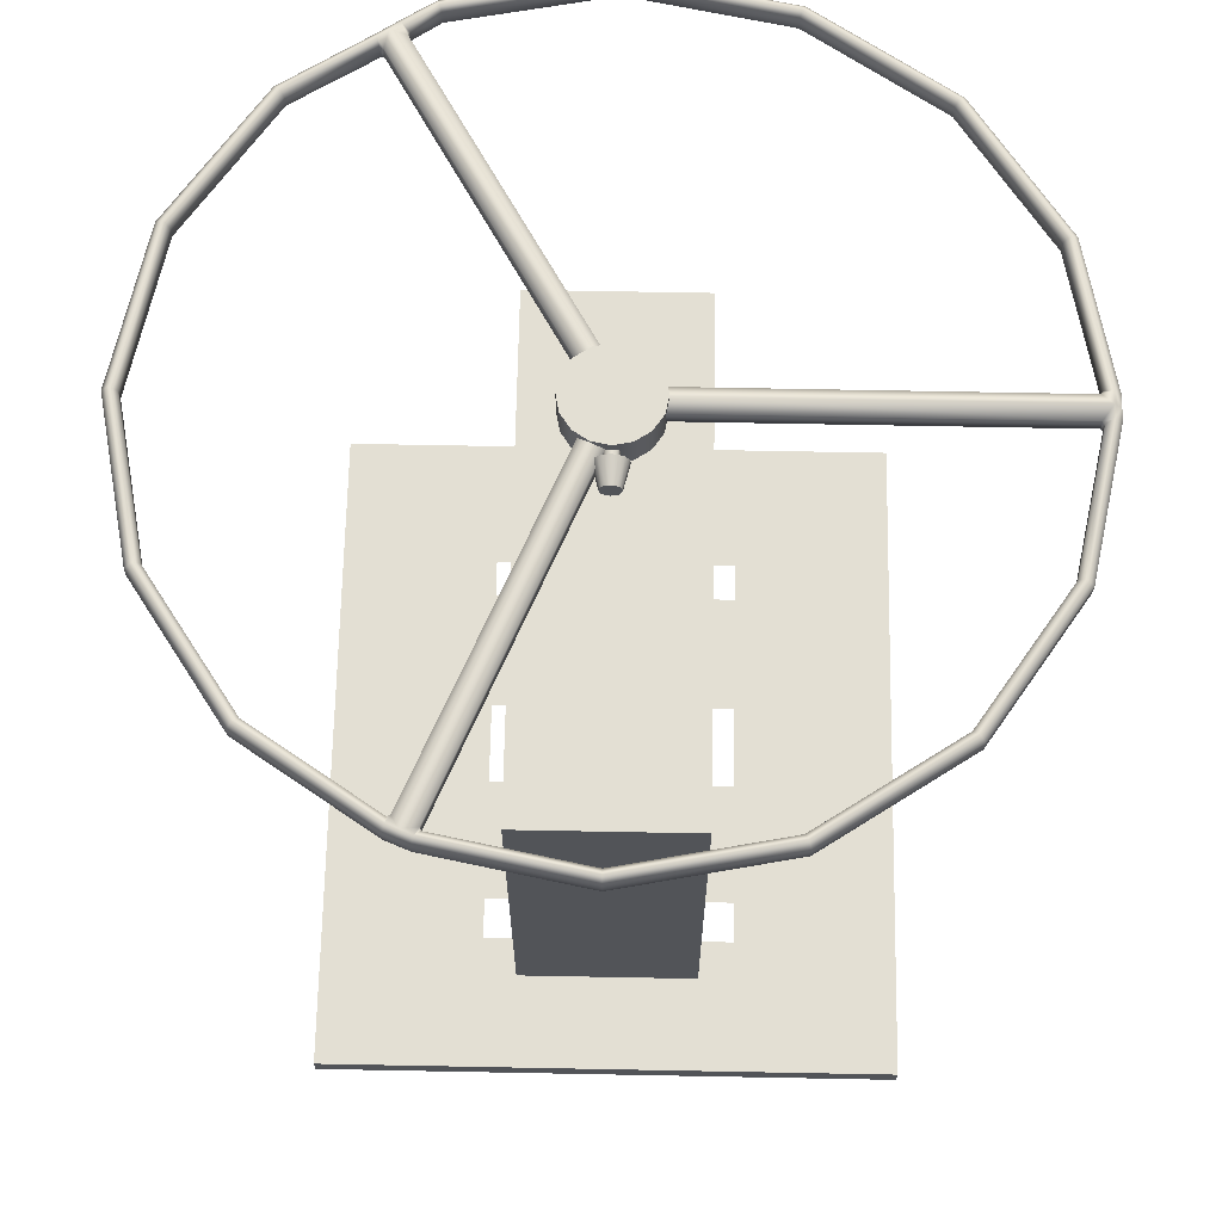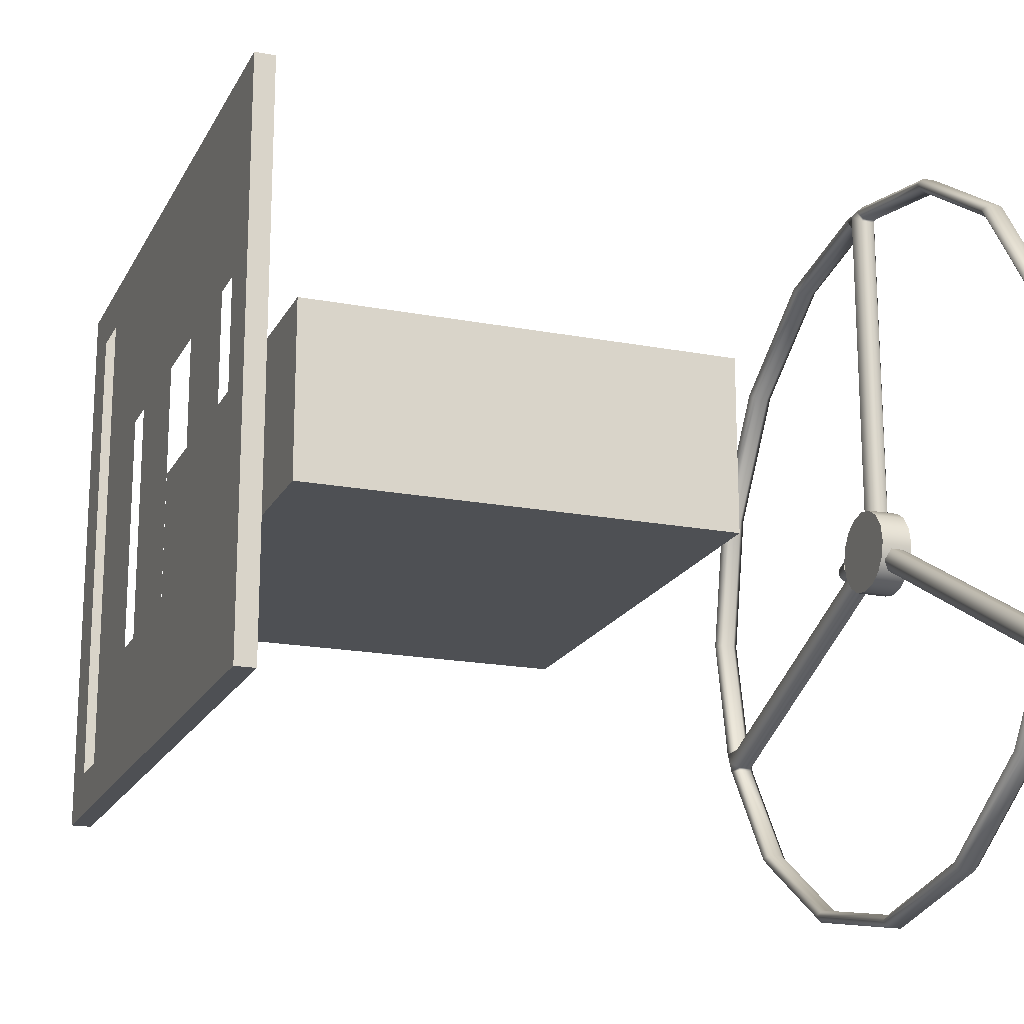
<metadata>
{"format":"obj","ext":"obj","renderer":"f3d","projection":"perspective","resolution":1024,"background":"white","views":[{"elev":66.9,"azim":91.1,"up":"+Z"},{"elev":-18.6,"azim":-110.1,"up":"+Y"}]}
</metadata>
<code>
o MeshDeskLamp_3_0_GeomSubset_1
v -0.0002 -0.0002 -0.1726
v 0.0002 -0.0002 -0.1726
v -0.0002 0.0002 -0.1726
v 0.0002 0.0002 -0.1726
v -0.06697 -0.05661 -0.1576
v 0.06697 -0.05661 -0.1576
v -0.06697 0.05661 -0.1576
v 0.06697 0.05661 -0.1576
v -0.07925 -0.06699 -0.1576
v 0.07925 -0.06699 -0.1576
v 0.07925 0.06699 -0.1576
v -0.07925 0.06699 -0.1576
v -0.07925 -0.06699 -0.1528
v 0.07925 -0.06699 -0.1528
v 0.07925 0.06699 -0.1528
v -0.07925 0.06699 -0.1528
v 0.05661 -0.06699 -0.1528
v 0.05661 0.06699 -0.1528
v 0.05661 0.06699 -0.1576
v 0.04784 0.05661 -0.1576
v 0.04784 -0.05661 -0.1576
v 0.05661 -0.06699 -0.1576
v 0.03397 -0.06699 -0.1528
v 0.03397 0.06699 -0.1528
v 0.03397 0.06699 -0.1576
v 0.0287 0.05661 -0.1576
v 0.0287 -0.05661 -0.1576
v 0.03397 -0.06699 -0.1576
v 0.01132 -0.06699 -0.1528
v 0.01132 0.06699 -0.1528
v 0.01132 0.06699 -0.1576
v 0.009567 0.05661 -0.1576
v 0.009567 -0.05661 -0.1576
v 0.01132 -0.06699 -0.1576
v -0.01132 -0.06699 -0.1528
v -0.01132 0.06699 -0.1528
v -0.01132 0.06699 -0.1576
v -0.009567 0.05661 -0.1576
v -0.009567 -0.05661 -0.1576
v -0.01132 -0.06699 -0.1576
v -0.03397 -0.06699 -0.1528
v -0.03397 0.06699 -0.1528
v -0.03397 0.06699 -0.1576
v -0.0287 0.05661 -0.1576
v -0.0287 -0.05661 -0.1576
v -0.03397 -0.06699 -0.1576
v -0.05661 -0.06699 -0.1528
v -0.05661 0.06699 -0.1528
v -0.05661 0.06699 -0.1576
v -0.04784 0.05661 -0.1576
v -0.04784 -0.05661 -0.1576
v -0.05661 -0.06699 -0.1576
v -0.03853 0.02921 -0.1528
v -0.04766 0.02921 -0.1528
v -0.07925 0.02233 -0.1528
v -0.07925 0.02233 -0.1576
v -0.06697 0.01887 -0.1576
v 0.06697 0.01887 -0.1576
v 0.07925 0.02233 -0.1576
v 0.07925 0.02233 -0.1528
v 0.04845 0.02921 -0.1528
v 0.03886 0.02921 -0.1528
v 0.009839 0.02921 -0.1528
v -0.009839 0.02921 -0.1528
v -0.03853 -0.02921 -0.1528
v -0.04766 -0.02921 -0.1528
v -0.07925 -0.02233 -0.1528
v -0.07925 -0.02233 -0.1576
v -0.06697 -0.01887 -0.1576
v 0.06697 -0.01887 -0.1576
v 0.07925 -0.02233 -0.1576
v 0.07925 -0.02233 -0.1528
v 0.04845 -0.02921 -0.1528
v 0.03886 -0.02921 -0.1528
v 0.009839 -0.02921 -0.1528
v -0.009839 -0.02921 -0.1528
v -0.06066 -0.02074 -0.1416
v 0.06066 -0.02074 -0.1416
v -0.06066 -0.02074 -0.03942
v 0.06066 -0.02074 -0.03942
v -0.06066 0.02074 -0.03942
v 0.06066 0.02074 -0.03942
v -0.06066 0.02074 -0.1416
v 0.06066 0.02074 -0.1416
v -0.03592 -0.0872 0.02553
v -0.06636 -0.06674 0.02553
v -0.06636 -0.06674 0.02878
v -0.03592 -0.0872 0.02878
v -0.09385 0 0.02553
v -0.09385 0 0.02878
v -0.08671 0.03612 0.02553
v -0.08671 0.03612 0.02878
v -0.06636 0.06674 0.02553
v -0.06636 0.06674 0.02878
v -0.03592 0.0872 0.02553
v -0.03592 0.0872 0.02878
v 0 -0.09439 0.02553
v 0 -0.09439 0.02878
v -0.03472 -0.0843 0.02553
v -0.03472 -0.0843 0.02878
v -0.06415 -0.06452 0.02878
v -0.06415 -0.06452 0.02553
v -0.09073 0 0.02878
v -0.09073 0 0.02553
v -0.08382 0.03492 0.02878
v -0.08382 0.03492 0.02553
v -0.06415 0.06452 0.02878
v -0.06415 0.06452 0.02553
v -0.03472 0.0843 0.02878
v -0.03472 0.0843 0.02553
v 0 -0.09124 0.02878
v 0 -0.09124 0.02553
v -0.08172 -0.04345 0.02553
v -0.07855 -0.04804 0.02553
v -0.07855 -0.04804 0.02878
v -0.08172 -0.04345 0.02878
v -0.002777 0.09383 0.02553
v -0.002777 0.09383 0.02878
v -0.006229 0.000377 0.02878
v -0.003463 -0.004415 0.02878
v -0.006229 0.000377 0.02553
v -0.003463 -0.004415 0.02553
v -0.002777 0.005276 0.02878
v -0.002777 0.005276 0.02553
v -0.07885 -0.04485 0.0304
v -0.08014 -0.04574 0.02878
v -0.08014 -0.04574 0.02553
v -0.07885 -0.04485 0.02391
v -0.004846 -0.002019 0.02391
v -0.004846 -0.002019 0.0304
v 0 0.005276 0.0304
v 0 0.09226 0.0304
v 0 0.09383 0.02878
v 0 0.09226 0.02391
v 0 0.005276 0.02391
v -0.03532 0.08575 0.0304
v -0.06526 0.06563 0.0304
v -0.08526 0.03552 0.0304
v -0.09229 0 0.0304
v -0.08044 -0.04255 0.0304
v -0.07727 -0.04714 0.0304
v -0.06526 -0.06563 0.0304
v -0.03532 -0.08575 0.0304
v 0 -0.09282 0.0304
v -0.002777 0.09226 0.0304
v -0.03532 0.08575 0.02391
v -0.002777 0.09226 0.02391
v 0 -0.09282 0.02391
v -0.03532 -0.08575 0.02391
v -0.06526 -0.06563 0.02391
v -0.07727 -0.04714 0.02391
v -0.08044 -0.04255 0.02391
v -0.09229 0 0.02391
v -0.08526 0.03552 0.02391
v -0.06526 0.06563 0.02391
v -0.0794 -0.04109 0.02878
v -0.07865 -0.04131 0.02878
v -0.07865 -0.04131 0.02553
v -0.0794 -0.04109 0.02553
v -0.07548 -0.0459 0.02878
v -0.07554 -0.04668 0.02878
v -0.07554 -0.04668 0.02553
v -0.07548 -0.0459 0.02553
v -0.002777 0.09007 0.02878
v -0.003383 0.09057 0.02878
v -0.003383 0.09057 0.02553
v -0.002777 0.09007 0.02553
v 0.03592 -0.0872 0.02553
v 0.06636 -0.06674 0.02553
v 0.06636 -0.06674 0.02878
v 0.03592 -0.0872 0.02878
v 0.09385 0 0.02553
v 0.09385 0 0.02878
v 0.08671 0.03612 0.02553
v 0.08671 0.03612 0.02878
v 0.06636 0.06674 0.02553
v 0.06636 0.06674 0.02878
v 0.03592 0.0872 0.02553
v 0.03592 0.0872 0.02878
v 0.03472 -0.0843 0.02553
v 0.03472 -0.0843 0.02878
v 0.06415 -0.06452 0.02878
v 0.06415 -0.06452 0.02553
v 0.09073 0 0.02878
v 0.09073 0 0.02553
v 0.08382 0.03492 0.02878
v 0.08382 0.03492 0.02553
v 0.06415 0.06452 0.02878
v 0.06415 0.06452 0.02553
v 0.03472 0.0843 0.02878
v 0.03472 0.0843 0.02553
v 0.08726 -0.03333 0.02553
v 0.08514 -0.03849 0.02553
v 0.08514 -0.03849 0.02878
v 0.08726 -0.03333 0.02878
v 0.002777 0.09383 0.02553
v 0.002777 0.09383 0.02878
v 0.005909 0.000561 0.02878
v 0.003784 -0.0046 0.02878
v 0.005909 0.000561 0.02553
v 0.003784 -0.0046 0.02553
v 0.002777 0.005276 0.02878
v 0.002777 0.005276 0.02553
v 0.08475 -0.03531 0.0304
v 0.0862 -0.03591 0.02878
v 0.0862 -0.03591 0.02553
v 0.08475 -0.03531 0.02391
v 0.004846 -0.002019 0.02391
v 0.004846 -0.002019 0.0304
v 0.03532 0.08575 0.0304
v 0.06526 0.06563 0.0304
v 0.08526 0.03552 0.0304
v 0.09229 0 0.0304
v 0.08582 -0.03273 0.0304
v 0.08369 -0.03789 0.0304
v 0.06526 -0.06563 0.0304
v 0.03532 -0.08575 0.0304
v 0.002777 0.09226 0.0304
v 0.03532 0.08575 0.02391
v 0.002777 0.09226 0.02391
v 0.03532 -0.08575 0.02391
v 0.06526 -0.06563 0.02391
v 0.08369 -0.03789 0.02391
v 0.08582 -0.03273 0.02391
v 0.09229 0 0.02391
v 0.08526 0.03552 0.02391
v 0.06526 0.06563 0.02391
v 0.08449 -0.03152 0.02878
v 0.0838 -0.03189 0.02878
v 0.0838 -0.03189 0.02553
v 0.08449 -0.03152 0.02553
v 0.08167 -0.03705 0.02878
v 0.0819 -0.0378 0.02878
v 0.0819 -0.0378 0.02553
v 0.08167 -0.03705 0.02553
v 0.002777 0.09007 0.02878
v 0.003383 0.09057 0.02878
v 0.003383 0.09057 0.02553
v 0.002777 0.09007 0.02553
v 0.009684 0.004011 0.02303
v 0.007412 0.007411 0.02303
v 0.004011 0.009684 0.02303
v 0 0.01048 0.02303
v -0.004011 0.009684 0.02303
v -0.007411 0.007411 0.02303
v -0.009684 0.004011 0.02303
v -0.01048 0 0.02303
v -0.009684 -0.004011 0.02303
v -0.007411 -0.007412 0.02303
v -0.004011 -0.009684 0.02303
v 0 -0.01048 0.02303
v 0.004011 -0.009684 0.02303
v 0.007411 -0.007412 0.02303
v 0.009684 -0.004011 0.02303
v 0.01048 0 0.02303
v 0.007438 0.007438 0.03089
v 0.004026 0.009718 0.03089
v 0 0.01052 0.03089
v -0.004026 0.009718 0.03089
v -0.007438 0.007438 0.03089
v -0.009719 0.004026 0.03089
v -0.01052 0 0.03089
v -0.009719 -0.004026 0.03089
v -0.007438 -0.007438 0.03089
v -0.004026 -0.009719 0.03089
v 0 -0.01052 0.03089
v 0.004026 -0.009719 0.03089
v 0.007438 -0.007438 0.03089
v 0.009719 -0.004026 0.03089
v 0.01052 0 0.03089
v 0.009719 0.004026 0.03089
v 0 0 0.02303
v 0 0 0.03089
v -0.08528 -0.03541 0.0304
v -0.08381 -0.03485 0.02878
v -0.08381 -0.03485 0.02553
v -0.08528 -0.03541 0.02391
v -0.0867 -0.03595 0.02553
v -0.0867 -0.03595 0.02878
v 0.01235 0.001398 0.0241
v 0.01235 0.002584 0.02489
v 0.01235 0.003376 0.02607
v 0.01235 0.003654 0.02747
v 0.01235 0.003376 0.02887
v 0.01235 0.002584 0.03006
v 0.01235 0.001398 0.03085
v 0.01235 0 0.03113
v 0.01235 -0.001398 0.03085
v 0.01235 -0.002584 0.03006
v 0.01235 -0.003376 0.02887
v 0.01235 -0.003654 0.02747
v 0.01235 -0.003376 0.02607
v 0.01235 -0.002584 0.02489
v 0.01235 -0.001398 0.0241
v 0.01235 0 0.02382
v 0.01802 0.000865 0.02538
v 0.01802 0.001598 0.02587
v 0.01802 0.002088 0.02661
v 0.01802 0.00226 0.02747
v 0.01802 0.002088 0.02834
v 0.01802 0.001598 0.02907
v 0.01802 0.000865 0.02956
v 0.01802 0 0.02973
v 0.01802 -0.000865 0.02956
v 0.01802 -0.001598 0.02907
v 0.01802 -0.002088 0.02834
v 0.01802 -0.00226 0.02747
v 0.01802 -0.002088 0.02661
v 0.01802 -0.001598 0.02587
v 0.01802 -0.000865 0.02538
v 0.01802 0 0.02521
v 0.01802 0 0.02747
v 0.01235 0.001142 0.02633
v 0.01235 0.001492 0.02685
v 0.01235 0.001615 0.02747
v 0.01235 0.001492 0.02809
v 0.01235 0.001142 0.02861
v 0.01235 0.000618 0.02896
v 0.01235 0 0.02909
v 0.01235 -0.000618 0.02896
v 0.01235 -0.001142 0.02861
v 0.01235 -0.001492 0.02809
v 0.01235 -0.001615 0.02747
v 0.01235 -0.001492 0.02685
v 0.01235 -0.001142 0.02633
v 0.01235 -0.000618 0.02598
v 0.01235 0 0.02586
v 0.01235 0.000618 0.02598
v 0.008504 0.001142 0.02633
v 0.008504 0.001492 0.02685
v 0.008504 0.001615 0.02747
v 0.008504 0.001492 0.02809
v 0.008504 0.001142 0.02861
v 0.008504 0.000618 0.02896
v 0.008504 0 0.02909
v 0.008504 -0.000618 0.02896
v 0.008504 -0.001142 0.02861
v 0.008504 -0.001492 0.02809
v 0.008504 -0.001615 0.02747
v 0.008504 -0.001492 0.02685
v 0.008504 -0.001142 0.02633
v 0.008504 -0.000618 0.02598
v 0.008504 0 0.02586
v 0.008504 0.000618 0.02598
f 2 3 1
f 13 66 67
f 5 52 9
f 6 71 10
f 7 49 50
f 5 68 69
f 52 13 9
f 71 14 10
f 12 48 49
f 9 67 68
f 14 73 17
f 19 15 11
f 8 19 11
f 22 6 10
f 22 14 17
f 23 73 74
f 25 18 19
f 20 25 19
f 28 21 22
f 28 17 23
f 23 75 29
f 31 24 25
f 26 31 25
f 34 27 28
f 34 23 29
f 29 76 35
f 37 30 31
f 38 31 32
f 39 34 40
f 40 29 35
f 41 76 65
f 43 36 37
f 44 37 38
f 45 40 46
f 46 35 41
f 41 66 47
f 49 42 43
f 50 43 44
f 51 46 52
f 52 41 47
f 54 42 48
f 54 16 55
f 56 16 12
f 7 56 12
f 59 8 11
f 59 15 60
f 61 15 18
f 61 24 62
f 63 24 30
f 63 36 64
f 64 42 53
f 66 55 67
f 68 55 56
f 69 56 57
f 70 59 71
f 71 60 72
f 72 61 73
f 74 63 75
f 76 53 65
f 78 79 77
f 80 81 79
f 82 83 81
f 84 77 83
f 84 80 78
f 77 81 83
f 102 100 99
f 106 103 104
f 108 105 106
f 110 107 108
f 99 111 112
f 88 86 85
f 90 91 89
f 92 93 91
f 94 95 93
f 98 85 97
f 143 87 88
f 86 149 85
f 90 138 92
f 154 89 91
f 92 137 94
f 155 91 93
f 94 136 96
f 146 93 95
f 144 88 98
f 85 148 97
f 113 128 127
f 126 113 127
f 125 116 126
f 129 119 130
f 162 101 102
f 104 275 276
f 166 109 110
f 87 114 86
f 279 89 278
f 96 117 95
f 142 115 87
f 114 150 86
f 279 139 90
f 153 278 89
f 96 145 118
f 147 95 117
f 130 157 125
f 119 158 157
f 122 160 163
f 124 164 167
f 141 126 115
f 115 127 114
f 151 127 128
f 129 163 128
f 122 130 120
f 145 133 118
f 135 167 134
f 124 131 123
f 137 109 136
f 138 107 137
f 139 105 138
f 274 103 139
f 157 140 125
f 141 160 125
f 142 161 141
f 100 142 143
f 111 143 144
f 145 164 132
f 136 165 145
f 166 146 147
f 167 147 134
f 149 112 148
f 150 99 149
f 162 150 151
f 163 151 128
f 152 158 128
f 104 277 153
f 106 153 154
f 108 154 155
f 110 155 146
f 158 129 128
f 160 130 125
f 164 131 132
f 158 156 157
f 162 160 161
f 166 164 165
f 181 183 180
f 184 187 185
f 186 189 187
f 188 191 189
f 111 180 112
f 169 171 168
f 174 173 172
f 176 175 174
f 178 177 176
f 168 98 97
f 170 217 171
f 169 221 222
f 173 212 213
f 172 226 174
f 175 211 212
f 174 227 176
f 177 210 211
f 176 219 178
f 171 144 98
f 168 148 221
f 192 207 224
f 192 205 206
f 195 204 205
f 198 208 209
f 182 234 183
f 228 185 231
f 190 238 191
f 193 170 169
f 172 195 192
f 196 179 178
f 194 216 170
f 193 222 223
f 173 214 195
f 172 224 225
f 179 218 210
f 178 220 196
f 209 229 198
f 230 198 229
f 232 201 235
f 236 203 239
f 205 215 194
f 206 194 193
f 206 223 207
f 208 235 201
f 209 201 199
f 133 218 197
f 135 239 203
f 131 203 202
f 211 190 188
f 212 188 186
f 213 186 184
f 213 228 214
f 214 229 204
f 215 232 233
f 216 233 182
f 216 181 217
f 217 111 144
f 218 236 237
f 210 237 190
f 219 238 220
f 220 239 134
f 221 112 180
f 222 180 183
f 222 234 223
f 223 235 207
f 224 230 231
f 225 231 185
f 225 187 226
f 226 189 227
f 227 191 219
f 230 208 200
f 232 209 199
f 236 131 202
f 228 230 229
f 232 234 233
f 236 238 237
f 257 241 242
f 258 242 243
f 258 244 259
f 259 245 260
f 261 245 246
f 262 246 247
f 262 248 263
f 264 248 249
f 265 249 250
f 266 250 251
f 266 252 267
f 267 253 268
f 268 254 269
f 270 254 255
f 270 240 271
f 271 241 256
f 241 255 272
f 243 241 272
f 245 243 272
f 247 245 272
f 249 247 272
f 251 249 272
f 253 251 272
f 255 253 272
f 256 258 273
f 258 260 273
f 260 262 273
f 262 264 273
f 264 266 273
f 266 268 273
f 268 270 273
f 270 256 273
f 156 274 140
f 276 156 159
f 277 159 152
f 277 113 278
f 116 278 113
f 116 274 279
f 281 296 280
f 281 298 297
f 282 299 298
f 284 299 283
f 285 300 284
f 285 302 301
f 286 303 302
f 288 303 287
f 289 304 288
f 289 306 305
f 290 307 306
f 292 307 291
f 293 308 292
f 293 310 309
f 294 311 310
f 280 311 295
f 297 299 312
f 299 301 312
f 301 303 312
f 303 305 312
f 305 307 312
f 307 309 312
f 309 311 312
f 311 297 312
f 282 313 314
f 282 315 283
f 284 315 316
f 284 317 285
f 286 317 318
f 286 319 287
f 288 319 320
f 288 321 289
f 290 321 322
f 290 323 291
f 292 323 324
f 292 325 293
f 294 325 326
f 294 327 295
f 280 327 328
f 280 313 281
f 313 330 314
f 314 331 315
f 315 332 316
f 316 333 317
f 317 334 318
f 318 335 319
f 319 336 320
f 320 337 321
f 321 338 322
f 322 339 323
f 323 340 324
f 324 341 325
f 325 342 326
f 326 343 327
f 327 344 328
f 328 329 313
f 2 4 3
f 13 47 66
f 5 51 52
f 6 70 71
f 7 12 49
f 5 9 68
f 52 47 13
f 71 72 14
f 12 16 48
f 9 13 67
f 14 72 73
f 19 18 15
f 8 20 19
f 22 21 6
f 22 10 14
f 23 17 73
f 25 24 18
f 20 26 25
f 28 27 21
f 28 22 17
f 23 74 75
f 31 30 24
f 26 32 31
f 34 33 27
f 34 28 23
f 29 75 76
f 37 36 30
f 38 37 31
f 39 33 34
f 40 34 29
f 41 35 76
f 43 42 36
f 44 43 37
f 45 39 40
f 46 40 35
f 41 65 66
f 49 48 42
f 50 49 43
f 51 45 46
f 52 46 41
f 54 53 42
f 54 48 16
f 56 55 16
f 7 57 56
f 59 58 8
f 59 11 15
f 61 60 15
f 61 18 24
f 63 62 24
f 63 30 36
f 64 36 42
f 66 54 55
f 68 67 55
f 69 68 56
f 70 58 59
f 71 59 60
f 72 60 61
f 74 62 63
f 76 64 53
f 78 80 79
f 80 82 81
f 82 84 83
f 84 78 77
f 84 82 80
f 77 79 81
f 102 101 100
f 106 105 103
f 108 107 105
f 110 109 107
f 99 100 111
f 88 87 86
f 90 92 91
f 92 94 93
f 94 96 95
f 98 88 85
f 143 142 87
f 86 150 149
f 90 139 138
f 154 153 89
f 92 138 137
f 155 154 91
f 94 137 136
f 146 155 93
f 144 143 88
f 85 149 148
f 113 152 128
f 126 116 113
f 125 140 116
f 129 121 119
f 162 161 101
f 104 103 275
f 166 165 109
f 87 115 114
f 279 90 89
f 96 118 117
f 142 141 115
f 114 151 150
f 279 274 139
f 153 277 278
f 96 136 145
f 147 146 95
f 130 119 157
f 119 121 158
f 122 120 160
f 124 123 164
f 141 125 126
f 115 126 127
f 151 114 127
f 129 122 163
f 122 129 130
f 145 132 133
f 135 124 167
f 124 135 131
f 137 107 109
f 138 105 107
f 139 103 105
f 274 275 103
f 157 156 140
f 141 161 160
f 142 101 161
f 100 101 142
f 111 100 143
f 145 165 164
f 136 109 165
f 166 110 146
f 167 166 147
f 149 99 112
f 150 102 99
f 162 102 150
f 163 162 151
f 152 159 158
f 104 276 277
f 106 104 153
f 108 106 154
f 110 108 155
f 158 121 129
f 160 120 130
f 164 123 131
f 158 159 156
f 162 163 160
f 166 167 164
f 181 182 183
f 184 186 187
f 186 188 189
f 188 190 191
f 111 181 180
f 169 170 171
f 174 175 173
f 176 177 175
f 178 179 177
f 168 171 98
f 170 216 217
f 169 168 221
f 173 175 212
f 172 225 226
f 175 177 211
f 174 226 227
f 177 179 210
f 176 227 219
f 171 217 144
f 168 97 148
f 192 206 207
f 192 195 205
f 195 214 204
f 198 200 208
f 182 233 234
f 228 184 185
f 190 237 238
f 193 194 170
f 172 173 195
f 196 197 179
f 194 215 216
f 193 169 222
f 173 213 214
f 172 192 224
f 179 197 218
f 178 219 220
f 209 204 229
f 230 200 198
f 232 199 201
f 236 202 203
f 205 204 215
f 206 205 194
f 206 193 223
f 208 207 235
f 209 208 201
f 133 132 218
f 135 134 239
f 131 135 203
f 211 210 190
f 212 211 188
f 213 212 186
f 213 184 228
f 214 228 229
f 215 204 232
f 216 215 233
f 216 182 181
f 217 181 111
f 218 132 236
f 210 218 237
f 219 191 238
f 220 238 239
f 221 148 112
f 222 221 180
f 222 183 234
f 223 234 235
f 224 207 230
f 225 224 231
f 225 185 187
f 226 187 189
f 227 189 191
f 230 207 208
f 232 204 209
f 236 132 131
f 228 231 230
f 232 235 234
f 236 239 238
f 257 256 241
f 258 257 242
f 258 243 244
f 259 244 245
f 261 260 245
f 262 261 246
f 262 247 248
f 264 263 248
f 265 264 249
f 266 265 250
f 266 251 252
f 267 252 253
f 268 253 254
f 270 269 254
f 270 255 240
f 271 240 241
f 241 240 255
f 243 242 241
f 245 244 243
f 247 246 245
f 249 248 247
f 251 250 249
f 253 252 251
f 255 254 253
f 256 257 258
f 258 259 260
f 260 261 262
f 262 263 264
f 264 265 266
f 266 267 268
f 268 269 270
f 270 271 256
f 156 275 274
f 276 275 156
f 277 276 159
f 277 152 113
f 116 279 278
f 116 140 274
f 281 297 296
f 281 282 298
f 282 283 299
f 284 300 299
f 285 301 300
f 285 286 302
f 286 287 303
f 288 304 303
f 289 305 304
f 289 290 306
f 290 291 307
f 292 308 307
f 293 309 308
f 293 294 310
f 294 295 311
f 280 296 311
f 297 298 299
f 299 300 301
f 301 302 303
f 303 304 305
f 305 306 307
f 307 308 309
f 309 310 311
f 311 296 297
f 282 281 313
f 282 314 315
f 284 283 315
f 284 316 317
f 286 285 317
f 286 318 319
f 288 287 319
f 288 320 321
f 290 289 321
f 290 322 323
f 292 291 323
f 292 324 325
f 294 293 325
f 294 326 327
f 280 295 327
f 280 328 313
f 313 329 330
f 314 330 331
f 315 331 332
f 316 332 333
f 317 333 334
f 318 334 335
f 319 335 336
f 320 336 337
f 321 337 338
f 322 338 339
f 323 339 340
f 324 340 341
f 325 341 342
f 326 342 343
f 327 343 344
f 328 344 329

</code>
